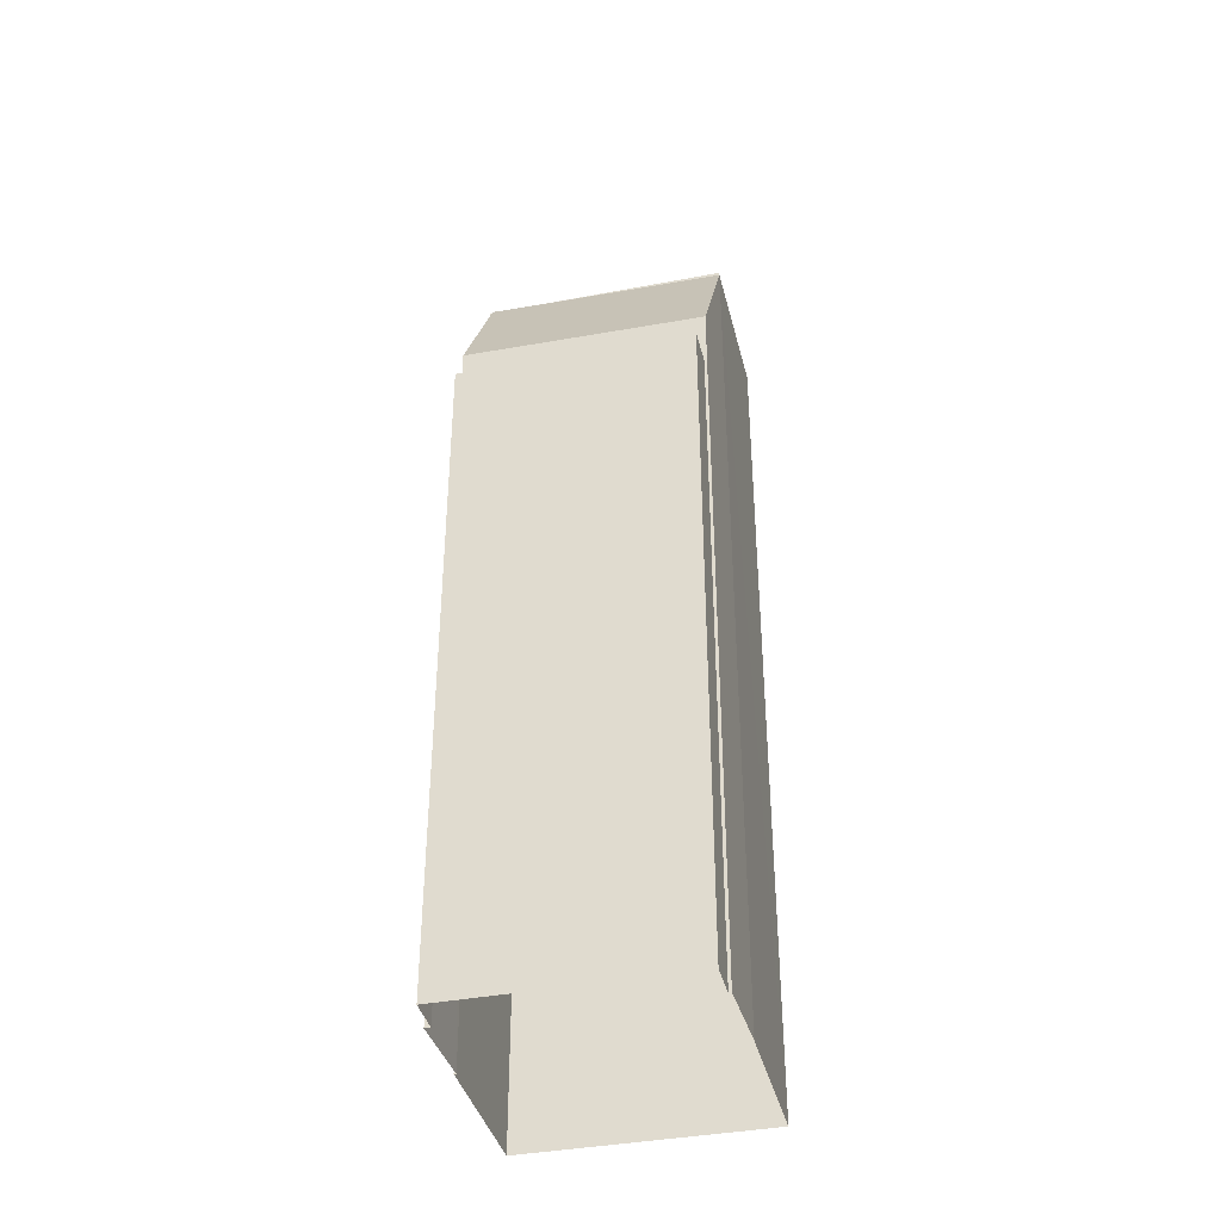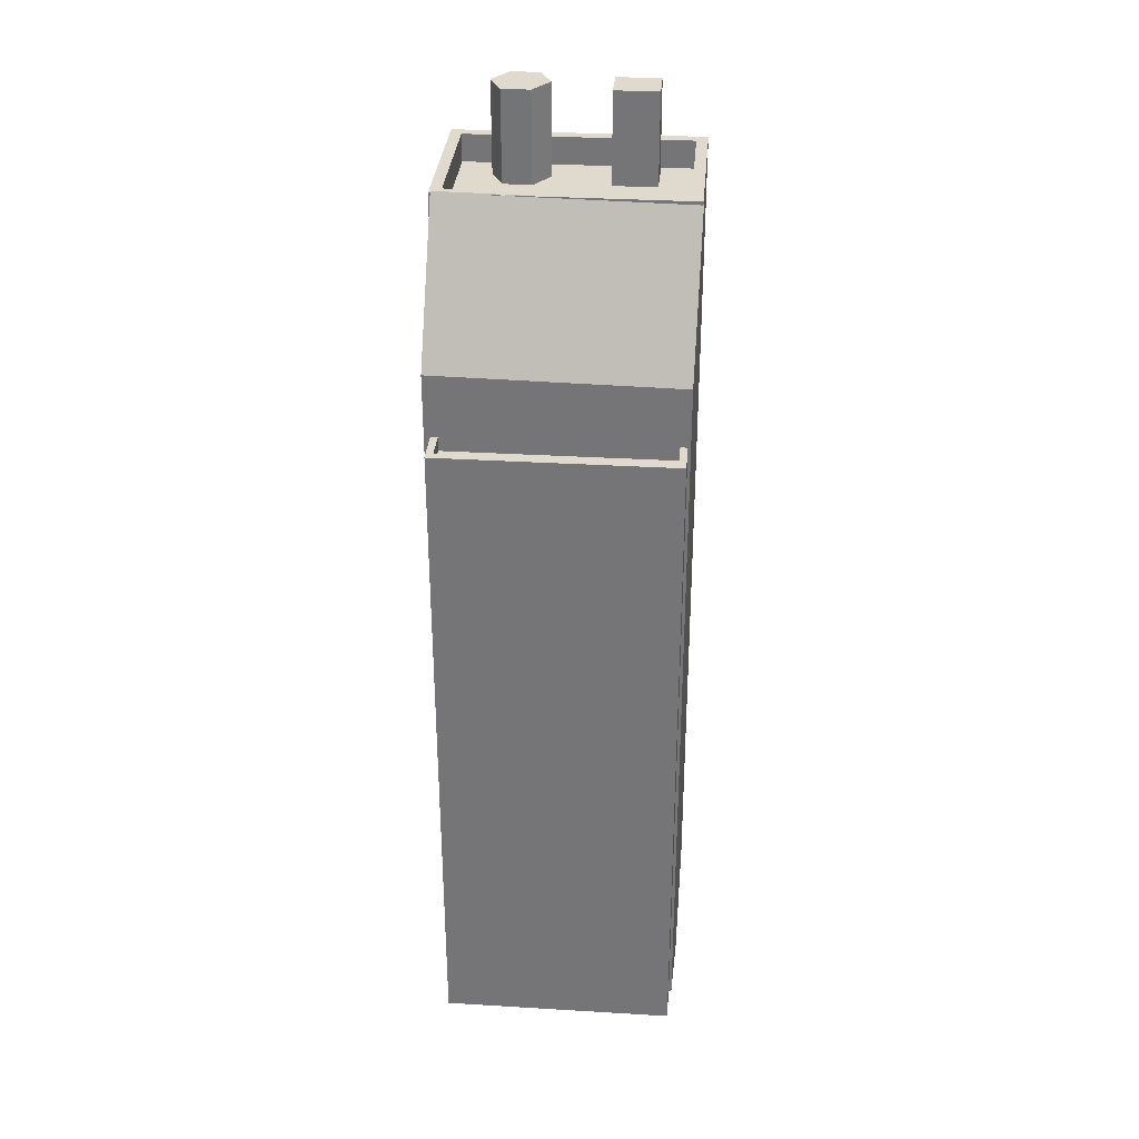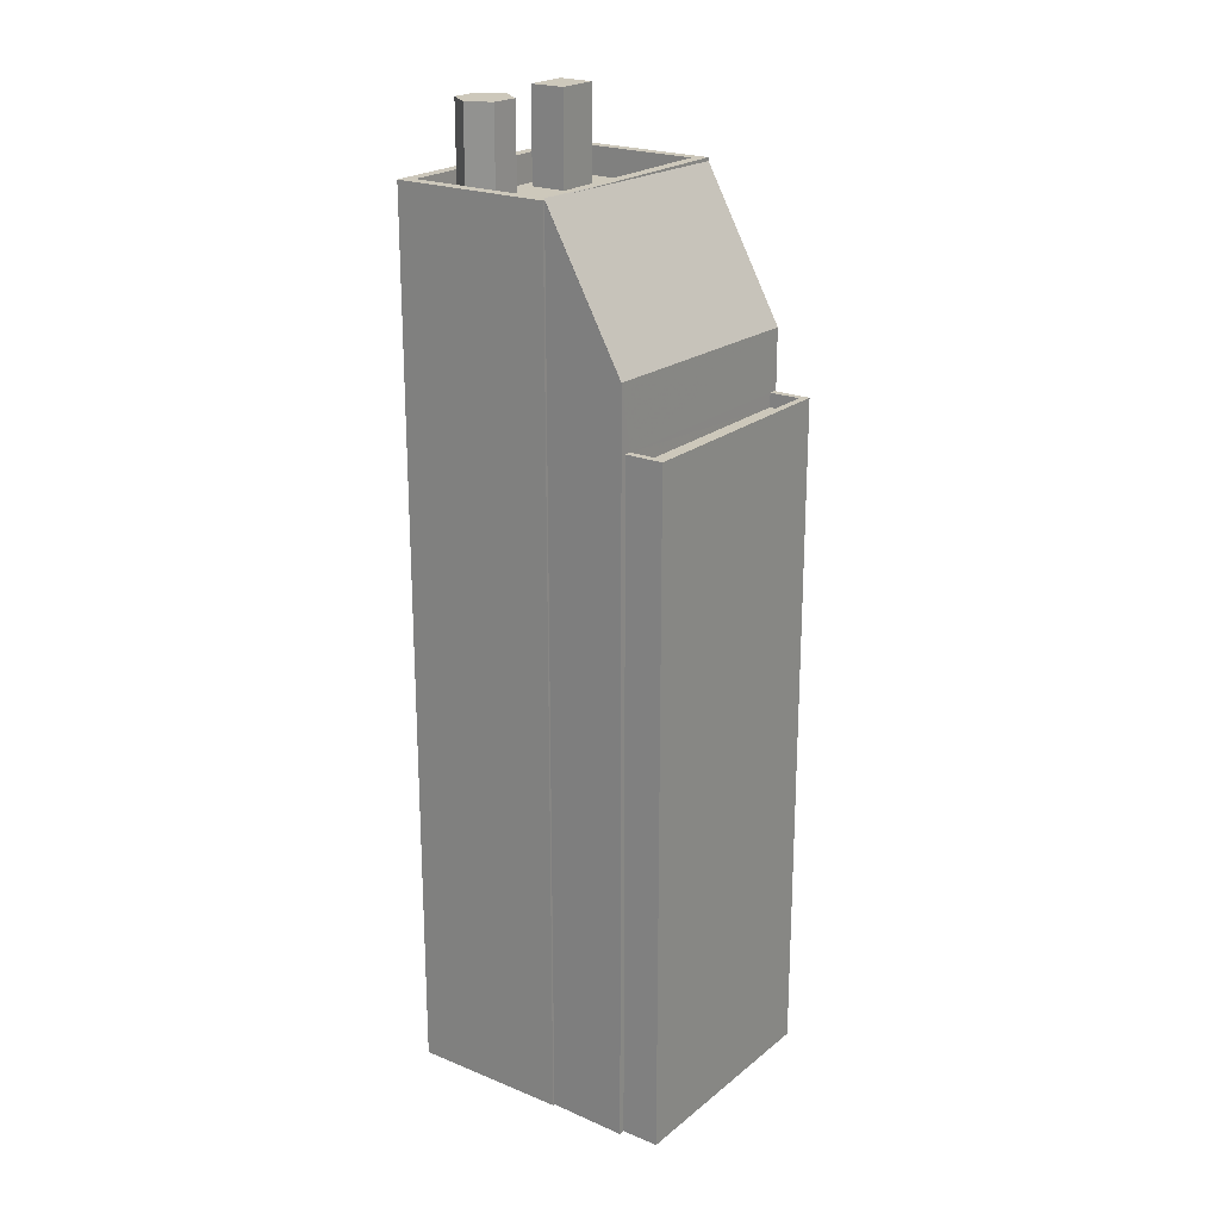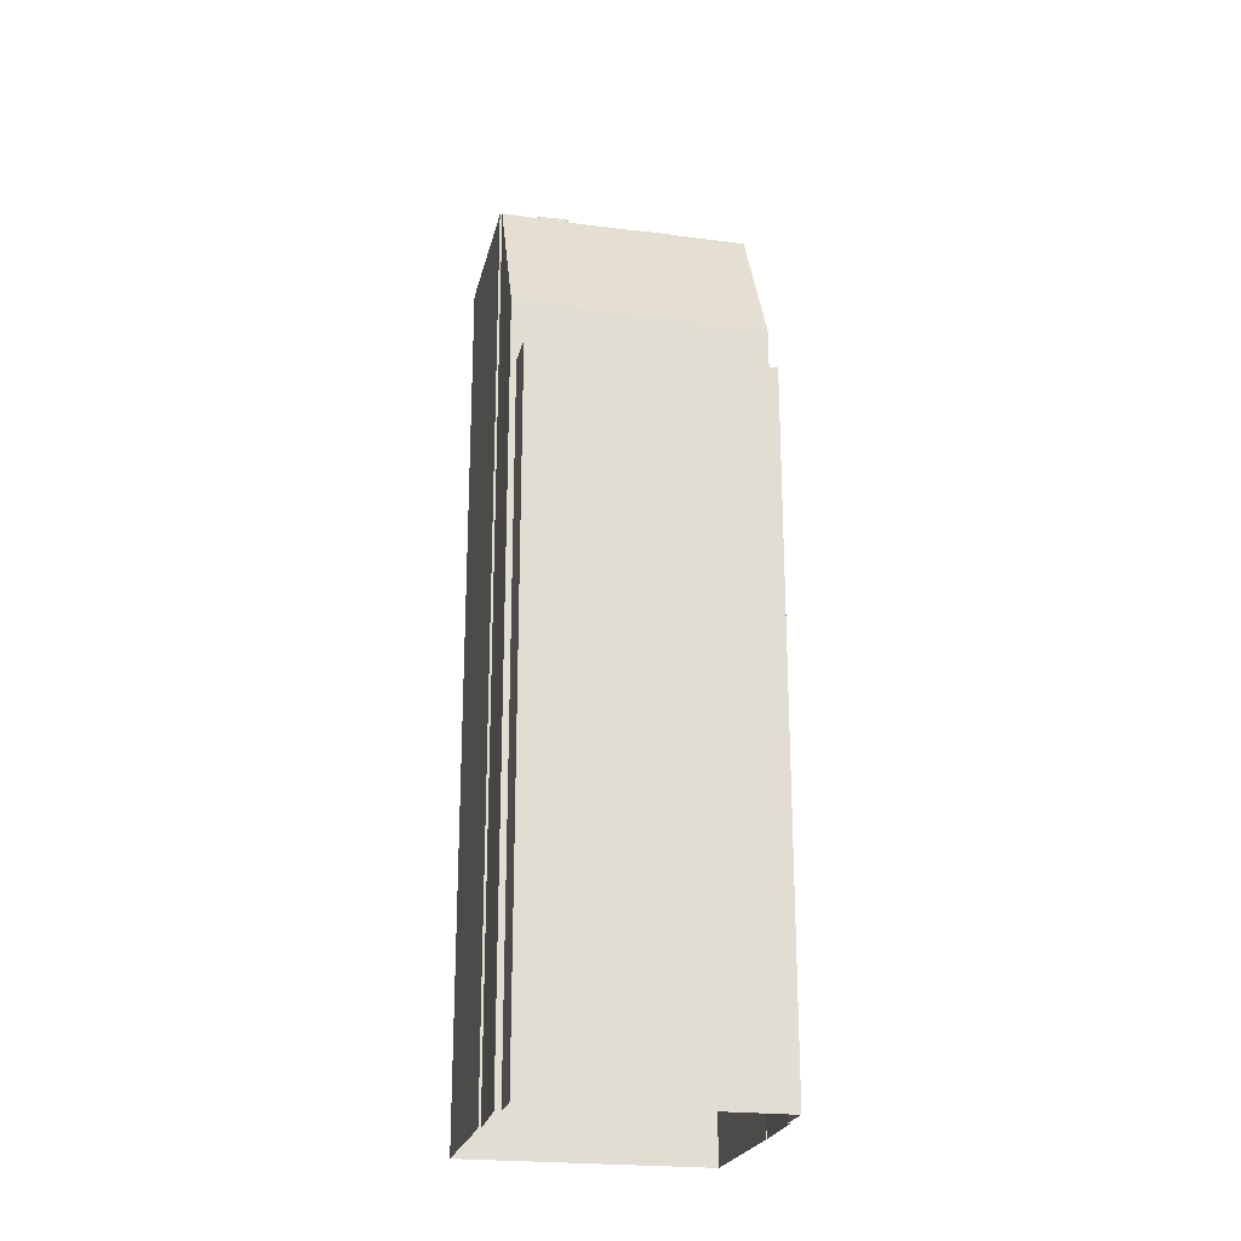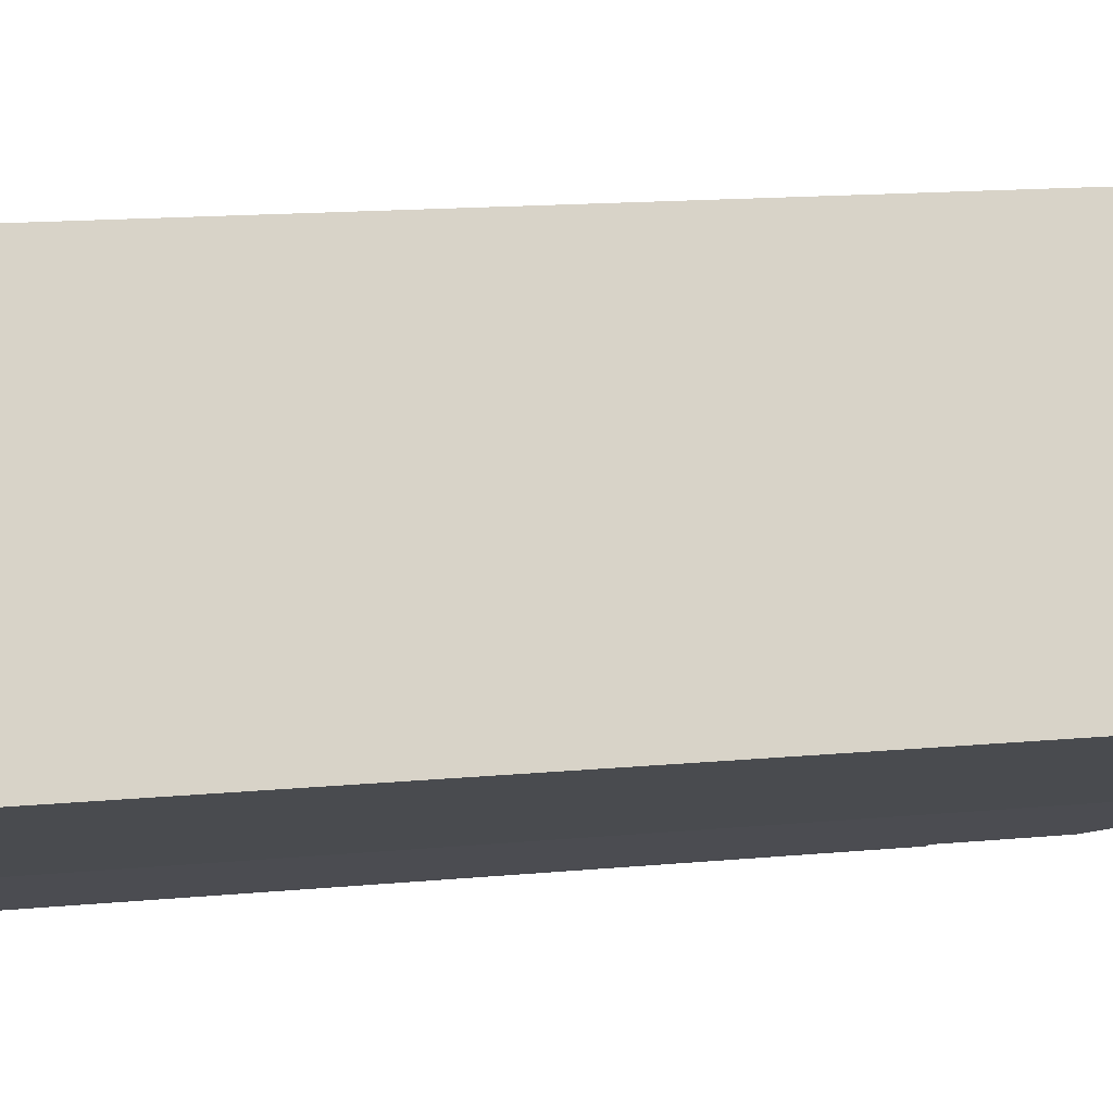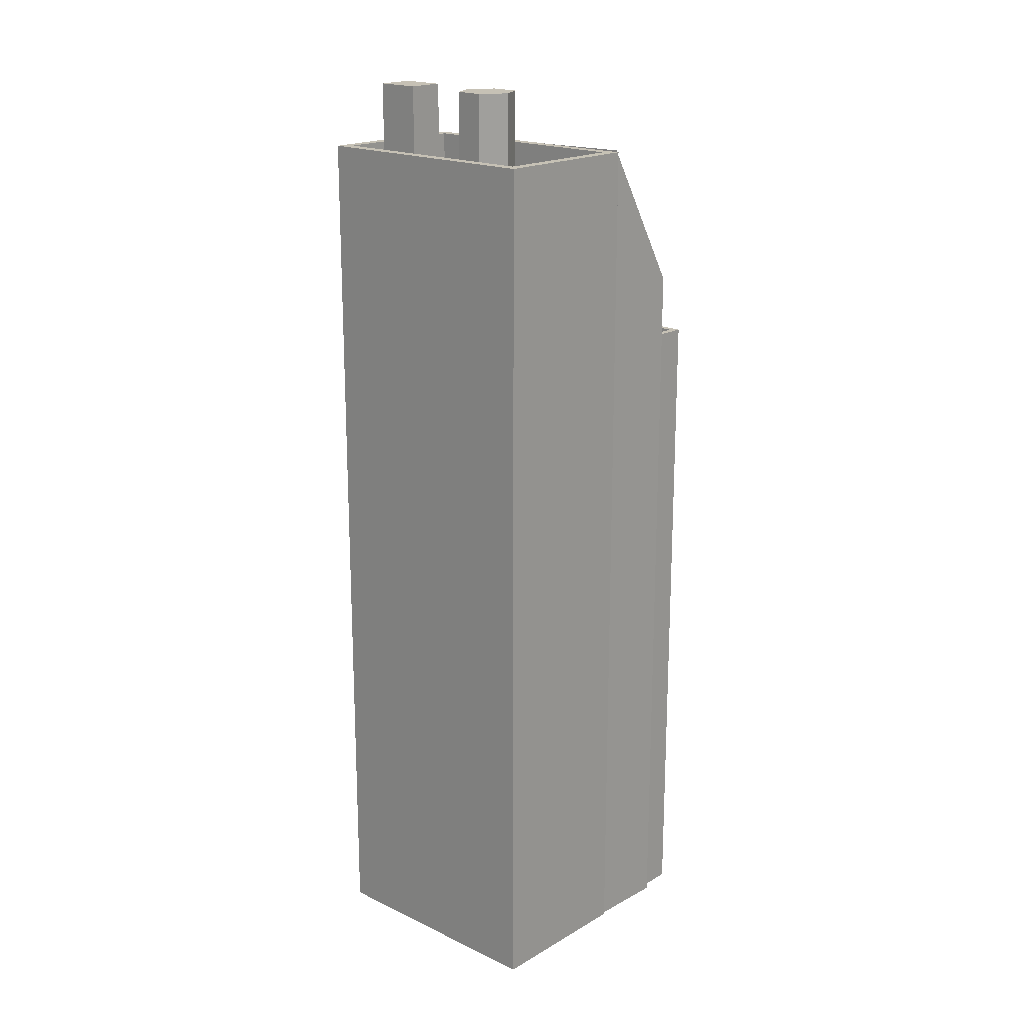
<metadata>
{"format":"obj","ext":"obj","renderer":"f3d","projection":"perspective","resolution":1024,"background":"white","views":[{"elev":-38.6,"azim":77.4,"up":"+Z"},{"elev":32.8,"azim":68.7,"up":"+Z"},{"elev":21.8,"azim":9.8,"up":"+Z"},{"elev":-22.6,"azim":51.4,"up":"+Z"},{"elev":11.9,"azim":-104.3,"up":"+Y"},{"elev":18.8,"azim":-73.9,"up":"+Z"}]}
</metadata>
<code>
v -5713 -3.534e+04 3.386
v -5709 -3.534e+04 3.39
v -5708 -3.535e+04 3.385
v -5708 -3.535e+04 3.385
v -5704 -3.534e+04 3.388
v -5704 -3.534e+04 3.388
v -5701 -3.534e+04 3.387
v -5705 -3.535e+04 3.384
v -5705 -3.535e+04 3.384
v -5704 -3.535e+04 3.383
v -5700 -3.534e+04 3.386
v -5701 -3.534e+04 3.387
v -5705 -3.535e+04 27.19
v -5704 -3.535e+04 27.19
v -5701 -3.534e+04 27.19
v -5702 -3.534e+04 27.19
v -5705 -3.535e+04 27.69
v -5705 -3.535e+04 27.69
v -5704 -3.535e+04 27.69
v -5702 -3.534e+04 27.69
v -5701 -3.534e+04 27.69
v -5701 -3.534e+04 27.69
v -5704 -3.535e+04 27.69
v -5700 -3.534e+04 27.69
v -5705 -3.535e+04 29.97
v -5707 -3.535e+04 35.05
v -5708 -3.535e+04 35.11
v -5706 -3.534e+04 35.05
v -5704 -3.534e+04 34.93
v -5701 -3.534e+04 29.83
v -5704 -3.534e+04 34.97
v -5704 -3.534e+04 34.97
v -5704 -3.534e+04 35.06
v -5709 -3.534e+04 35.06
v -5705 -3.534e+04 35.06
v -5708 -3.535e+04 35.05
v -5713 -3.534e+04 35.05
v -5708 -3.535e+04 35.05
v -5712 -3.534e+04 35.05
v -5709 -3.534e+04 35.06
v -5708 -3.534e+04 34.06
v -5708 -3.534e+04 34.06
v -5705 -3.534e+04 34.06
v -5710 -3.534e+04 34.05
v -5708 -3.535e+04 34.05
v -5711 -3.534e+04 34.05
v -5712 -3.534e+04 34.05
v -5709 -3.534e+04 34.06
v -5711 -3.534e+04 34.06
v -5710 -3.534e+04 34.06
v -5711 -3.534e+04 34.06
v -5710 -3.534e+04 34.06
v -5709 -3.534e+04 34.06
v -5710 -3.534e+04 34.05
v -5711 -3.534e+04 34.06
v -5712 -3.534e+04 34.05
v -5709 -3.534e+04 34.06
v -5708 -3.535e+04 35.05
v -5708 -3.535e+04 35.05
v -5711 -3.534e+04 37.38
v -5711 -3.534e+04 37.38
v -5710 -3.534e+04 37.38
v -5710 -3.534e+04 37.37
v -5711 -3.534e+04 37.37
v -5710 -3.534e+04 37.37
v -5709 -3.534e+04 37.38
v -5708 -3.534e+04 37.38
v -5709 -3.534e+04 37.38
v -5710 -3.534e+04 37.38
f 1 2 3
f 4 1 3
f 5 6 7
f 2 5 3
f 8 3 9
f 10 9 11
f 12 5 7
f 11 9 12
f 3 5 12
f 9 3 12
f 13 14 15
f 16 13 15
f 17 18 19
f 20 21 22
f 18 23 19
f 22 21 24
f 19 23 24
f 21 19 24
f 25 26 27
f 27 26 28
f 29 30 31
f 30 26 25
f 29 31 32
f 30 29 26
f 33 34 35
f 36 37 38
f 34 37 39
f 35 34 40
f 39 37 36
f 40 34 39
f 41 42 43
f 43 44 45
f 45 46 47
f 41 48 42
f 46 49 47
f 50 51 52
f 53 50 52
f 43 42 53
f 53 52 44
f 54 46 45
f 44 54 45
f 43 53 44
f 50 55 51
f 49 56 47
f 48 57 50
f 49 55 56
f 56 55 57
f 41 57 48
f 57 55 50
f 58 59 38
f 36 38 59
f 26 33 28
f 35 36 28
f 33 35 28
f 28 36 59
f 60 61 62
f 62 61 63
f 63 64 65
f 63 61 64
f 66 67 68
f 69 66 68
f 13 19 14
f 13 17 19
f 16 15 21
f 20 16 21
f 19 15 14
f 19 21 15
f 12 24 11
f 12 22 24
f 23 10 11
f 24 23 11
f 9 10 23
f 18 9 23
f 9 18 8
f 25 8 18
f 25 17 30
f 7 22 12
f 30 22 7
f 17 13 16
f 25 18 17
f 20 17 16
f 20 22 30
f 30 17 20
f 6 30 7
f 6 31 30
f 27 59 58
f 27 58 25
f 3 8 25
f 58 3 25
f 5 32 31
f 6 5 31
f 27 28 59
f 33 32 34
f 34 32 2
f 29 32 33
f 2 32 5
f 37 2 1
f 37 34 2
f 3 38 4
f 3 58 38
f 38 37 1
f 4 38 1
f 26 29 33
f 56 39 47
f 47 36 45
f 47 39 36
f 39 56 57
f 40 39 57
f 43 35 41
f 41 40 57
f 41 35 40
f 36 43 45
f 36 35 43
f 60 62 51
f 60 51 55
f 62 52 51
f 63 52 62
f 63 44 52
f 65 44 63
f 65 54 44
f 46 54 65
f 64 46 65
f 49 46 64
f 61 49 64
f 55 49 61
f 60 55 61
f 48 67 42
f 48 68 67
f 42 66 53
f 42 67 66
f 66 69 50
f 53 66 50
f 69 68 48
f 50 69 48

</code>
